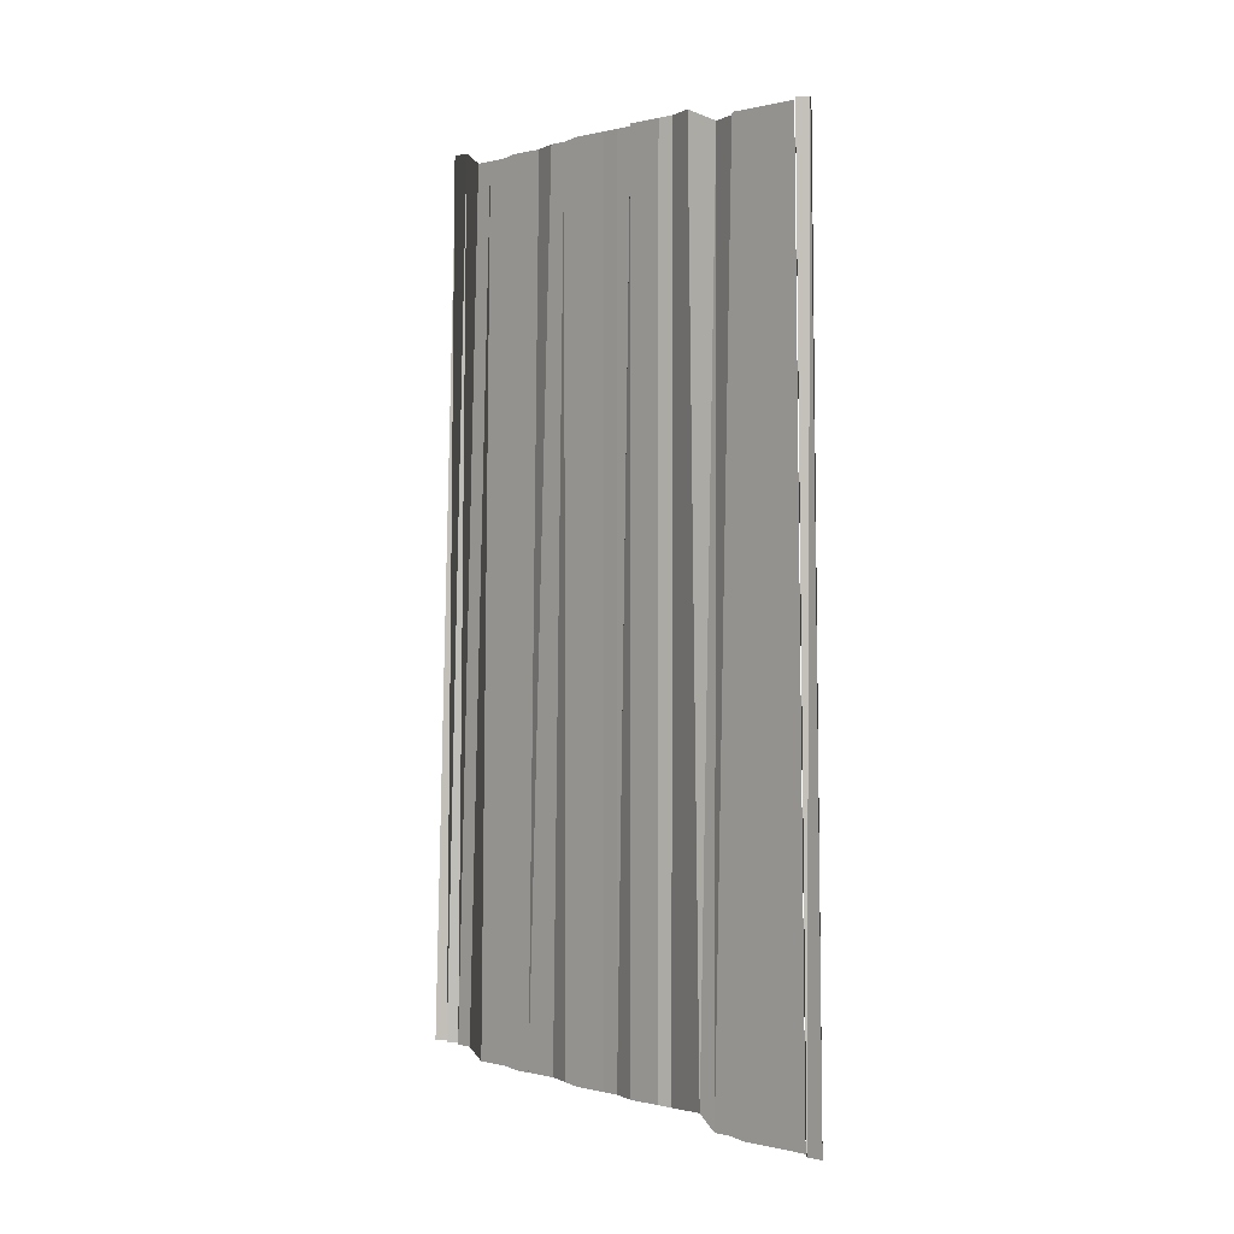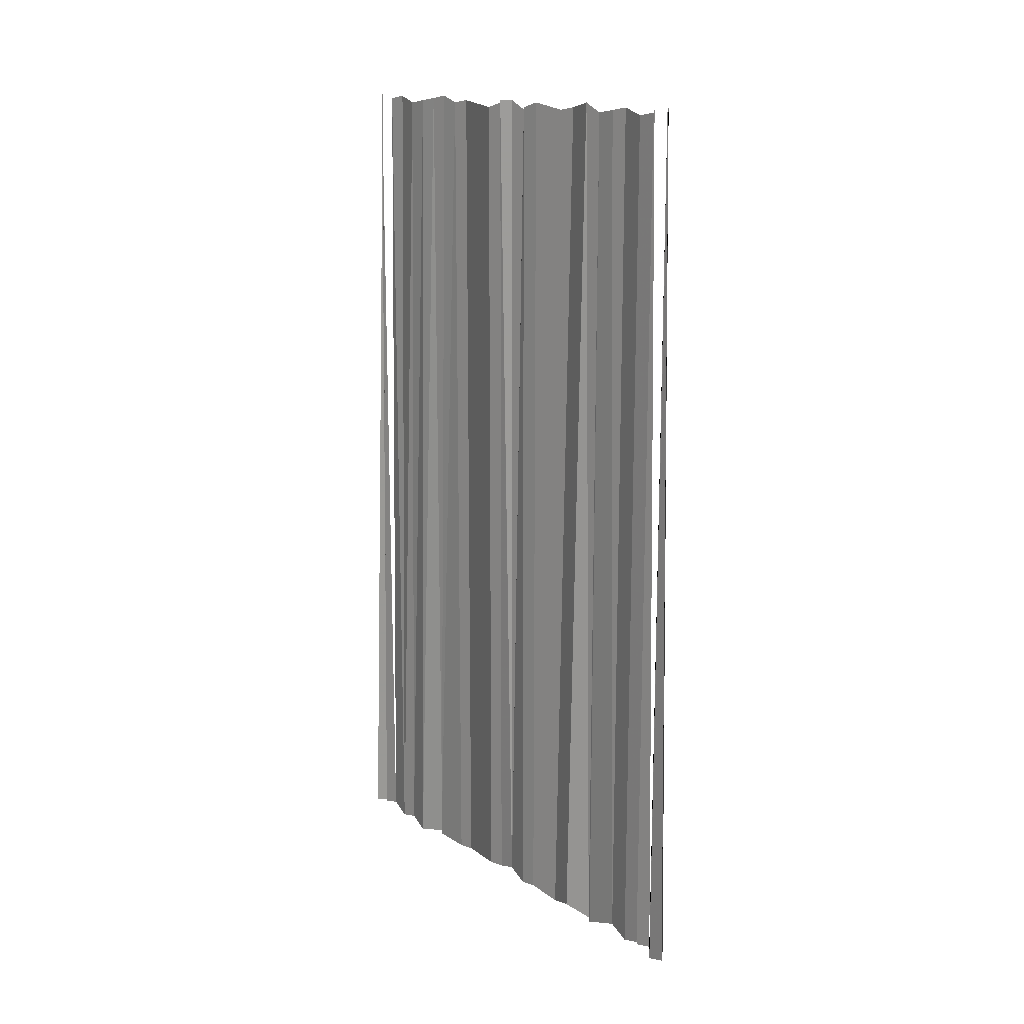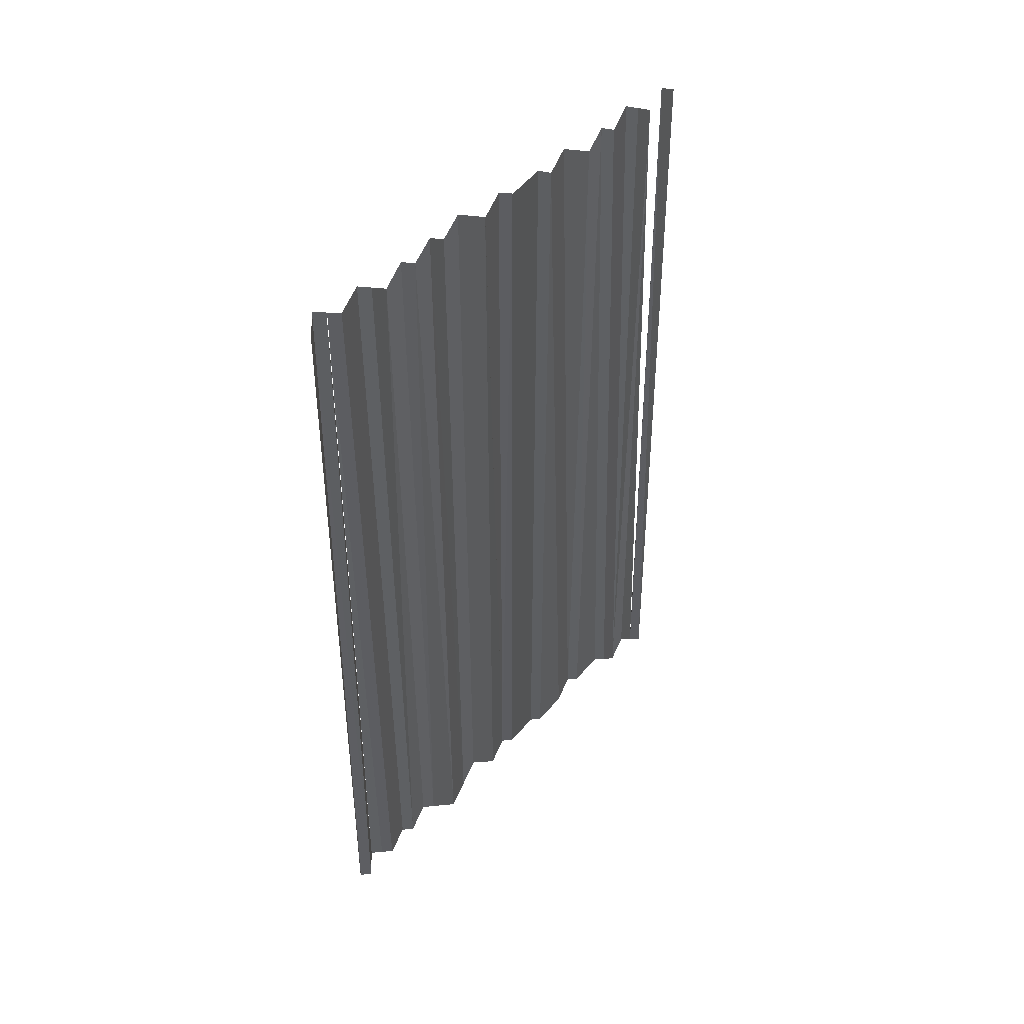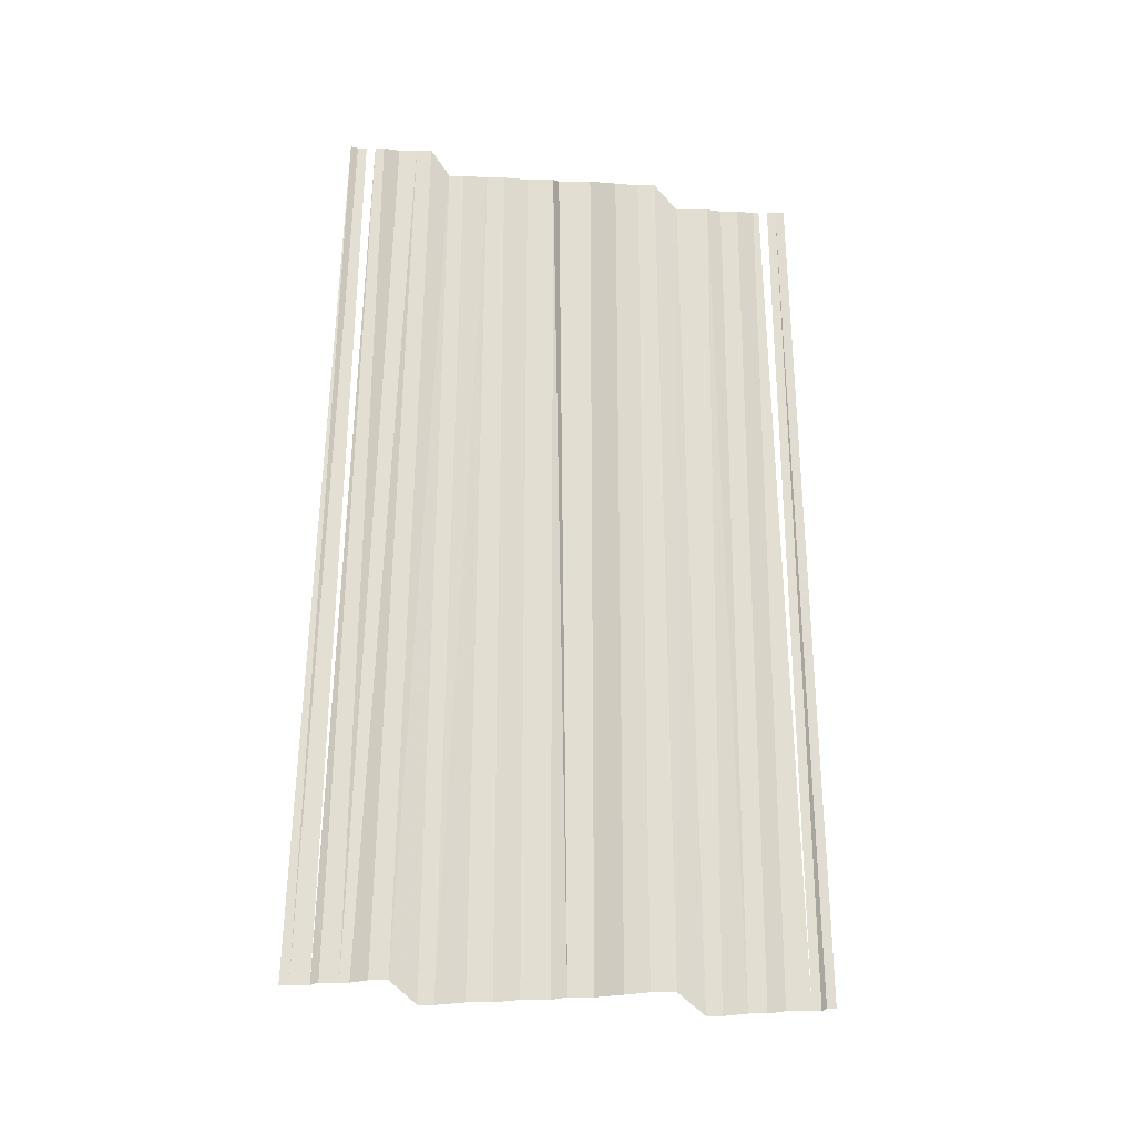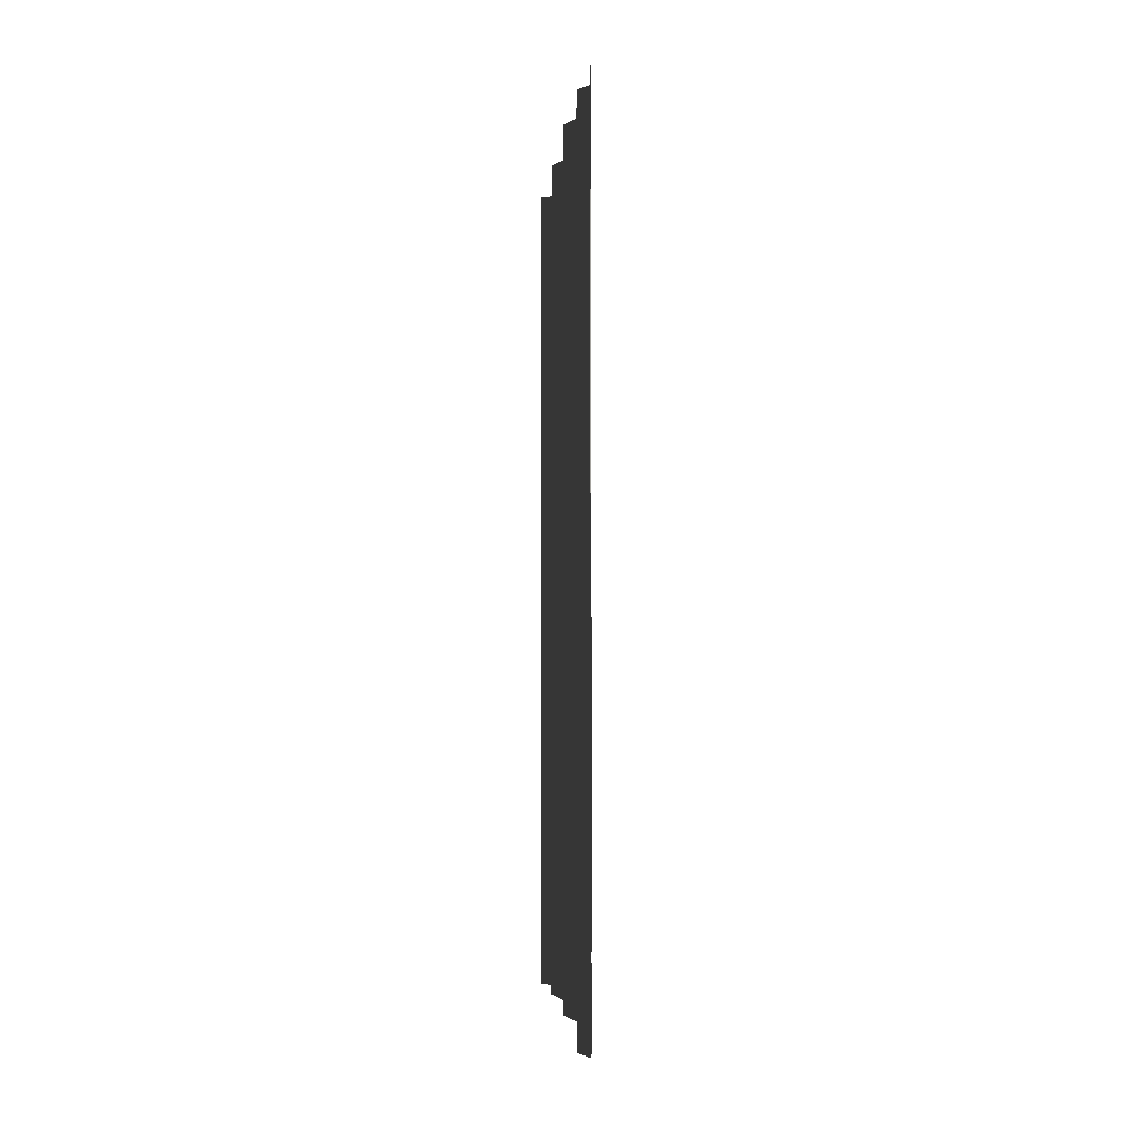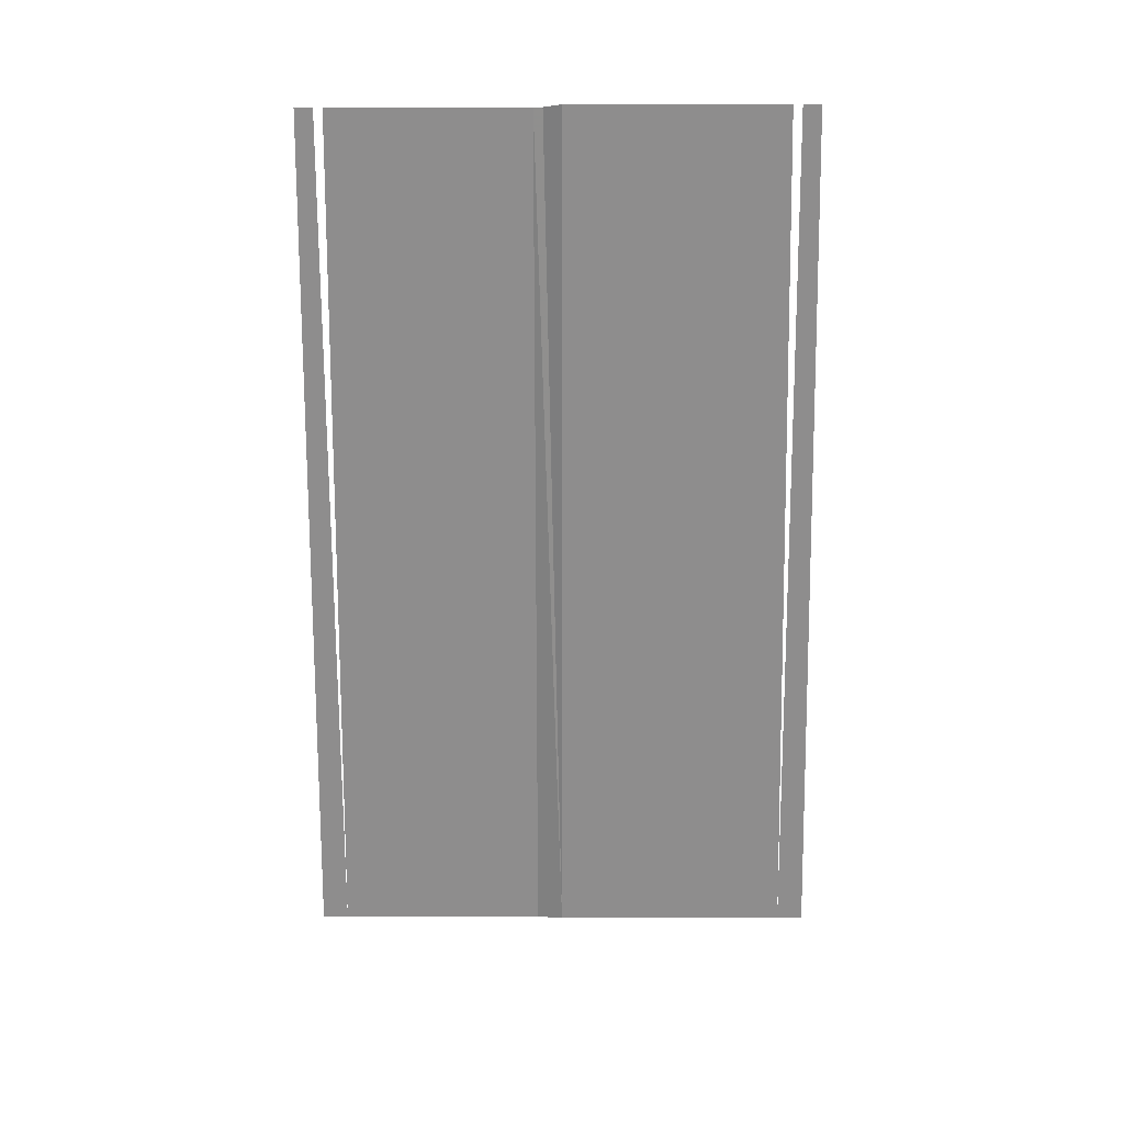
<metadata>
{"format":"obj","ext":"obj","renderer":"f3d","projection":"perspective","resolution":1024,"background":"white","views":[{"elev":3.0,"azim":138.0,"up":"+Y"},{"elev":15.6,"azim":140.8,"up":"+Y"},{"elev":48.1,"azim":-136.8,"up":"+Y"},{"elev":-21.9,"azim":74.8,"up":"+Y"},{"elev":-3.8,"azim":174.9,"up":"+Y"},{"elev":24.9,"azim":-89.0,"up":"+Y"}]}
</metadata>
<code>
o 5819
v 2223 1876 12.77
v 2223 1876 12.77
v 2223 1876 12.77
v 2223 1876 12.77
v 2223 1876 12.77
v 2223 1876 12.77
v 2223 1876 12.77
v 2223 1876 12.77
v 2223 1876 12.77
v 2223 1876 12.77
v 2223 1876 12.77
v 2223 1876 12.77
v 2223 1876 12.77
v 2223 1876 12.77
v 2223 1876 12.77
v 2223 1876 12.77
v 2223 1876 12.77
v 2223 1876 12.77
v 2223 1876 12.77
v 2223 1876 12.77
v 2223 1876 12.77
v 2223 1876 12.77
v 2223 1876 12.77
v 2223 1876 12.77
v 2223 1876 12.77
v 2223 1876 12.77
v 2223 1876 12.77
v 2223 1876 12.77
v 2223 1876 12.77
v 2223 1876 12.77
v 2223 1876 12.77
v 2223 1876 12.77
v 2223 1876 12.77
v 2223 1876 12.77
v 2223 1876 12.77
v 2223 1876 12.77
v 2223 1876 12.77
v 2223 1876 12.77
v 2223 1876 12.77
v 2223 1876 12.77
v 2223 1876 12.77
v 2223 1876 12.76
v 2223 1876 12.76
v 2223 1876 12.76
v 2223 1876 12.76
v 2223 1876 12.76
v 2223 1876 12.76
v 2223 1876 12.76
v 2223 1876 12.76
v 2223 1876 12.76
v 2223 1876 12.76
v 2223 1876 12.76
v 2223 1876 12.76
v 2223 1876 12.76
v 2223 1876 12.76
v 2223 1876 12.76
v 2223 1876 12.76
v 2223 1876 12.76
v 2223 1876 12.76
v 2223 1876 12.76
v 2223 1876 12.76
f 1 2 3
f 1 3 4
f 4 3 5
f 4 5 6
f 6 5 7
f 8 7 9
f 8 9 10
f 10 9 11
f 10 11 12
f 12 11 13
f 12 13 14
f 14 13 15
f 14 15 16
f 16 15 17
f 16 17 18
f 18 17 19
f 18 19 20
f 20 19 21
f 20 21 22
f 22 21 23
f 22 23 24
f 24 23 25
f 24 25 26
f 26 25 27
f 26 27 28
f 28 27 29
f 28 29 30
f 31 28 30
f 32 31 30
f 33 32 30
f 34 33 30
f 35 34 30
f 35 36 34
f 37 36 35
f 37 38 36
f 39 38 37
f 39 40 38
f 41 40 39
f 41 42 40
f 43 42 41
f 43 44 42
f 45 44 43
f 45 46 44
f 47 46 45
f 47 48 46
f 49 48 47
f 49 50 48
f 51 50 49
f 51 52 50
f 53 52 51
f 53 54 52
f 55 54 53
f 56 57 55
f 56 58 57
f 59 58 56
f 59 60 58
f 61 60 59

</code>
